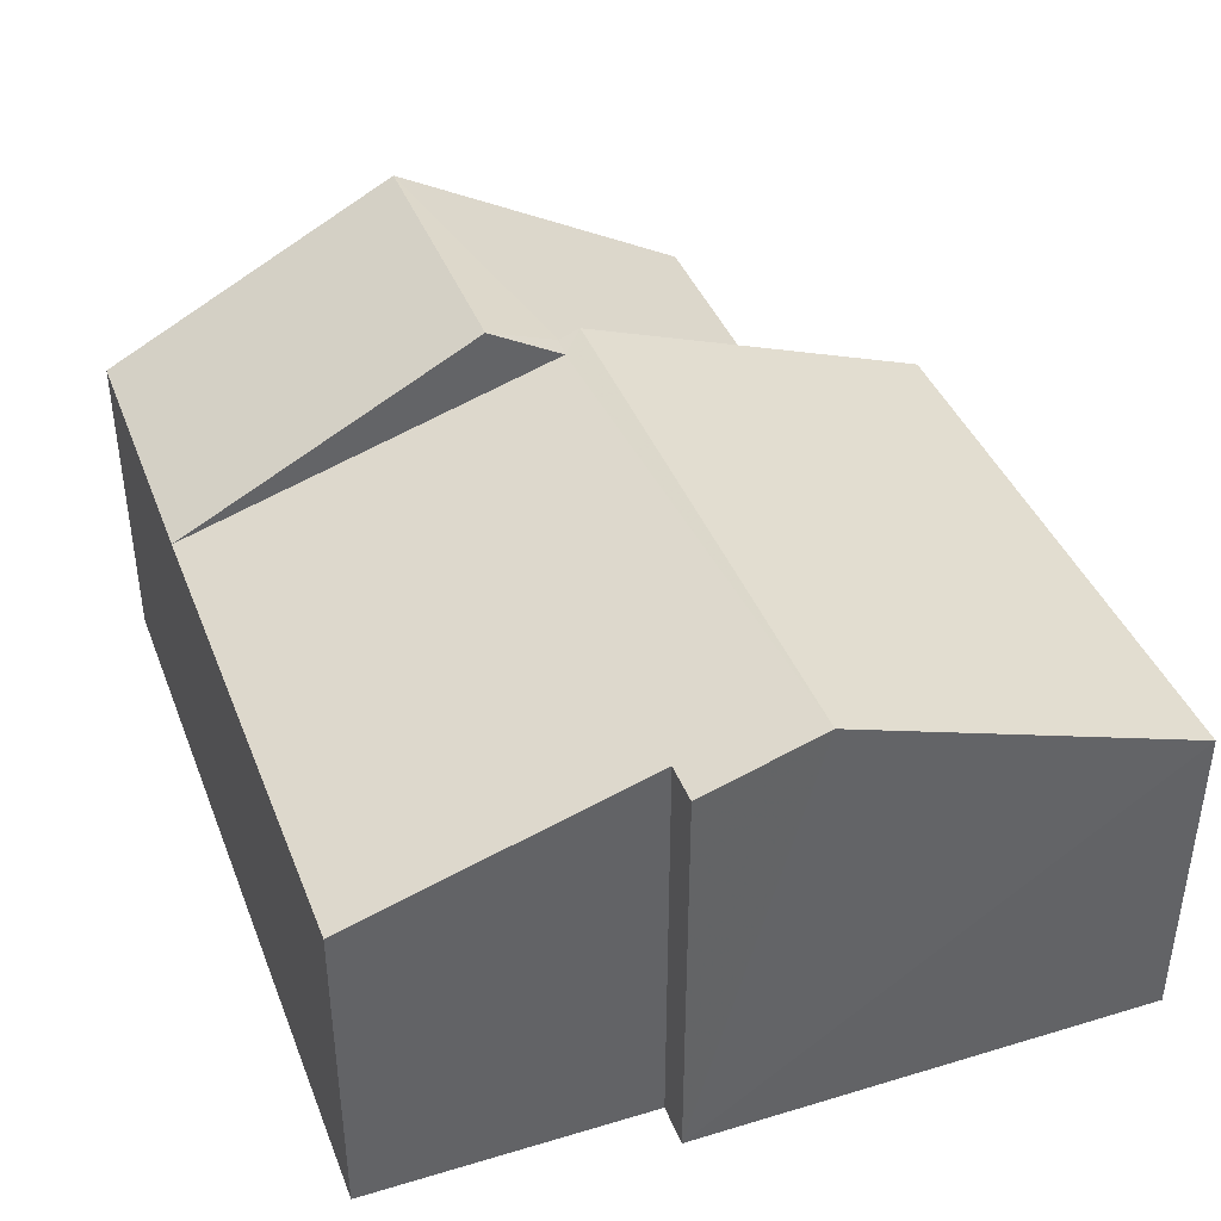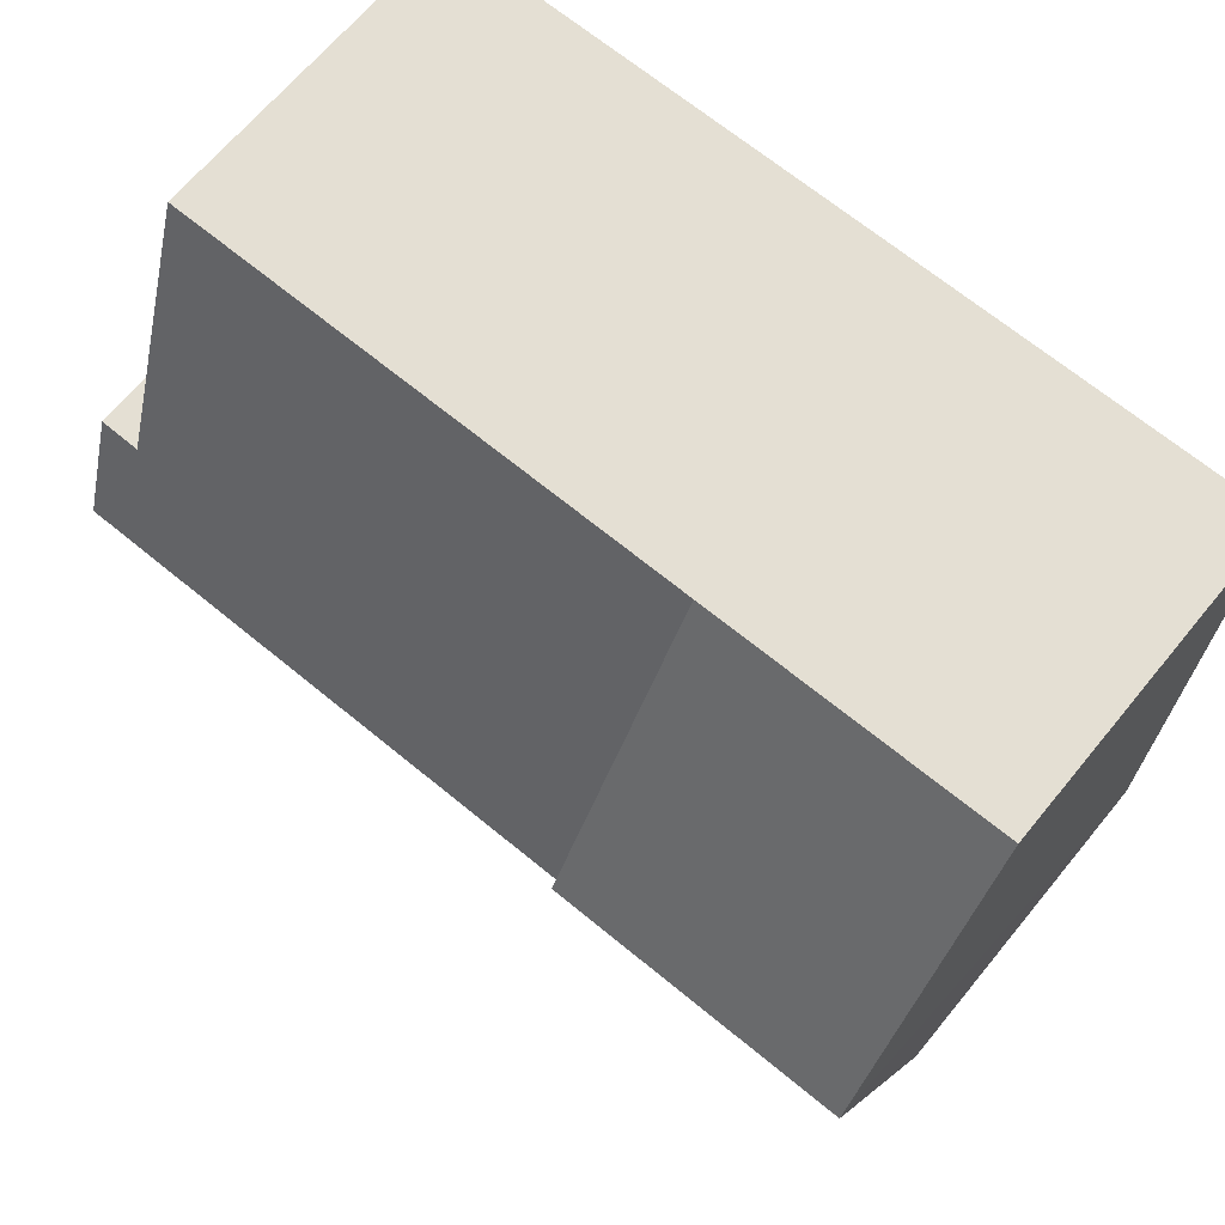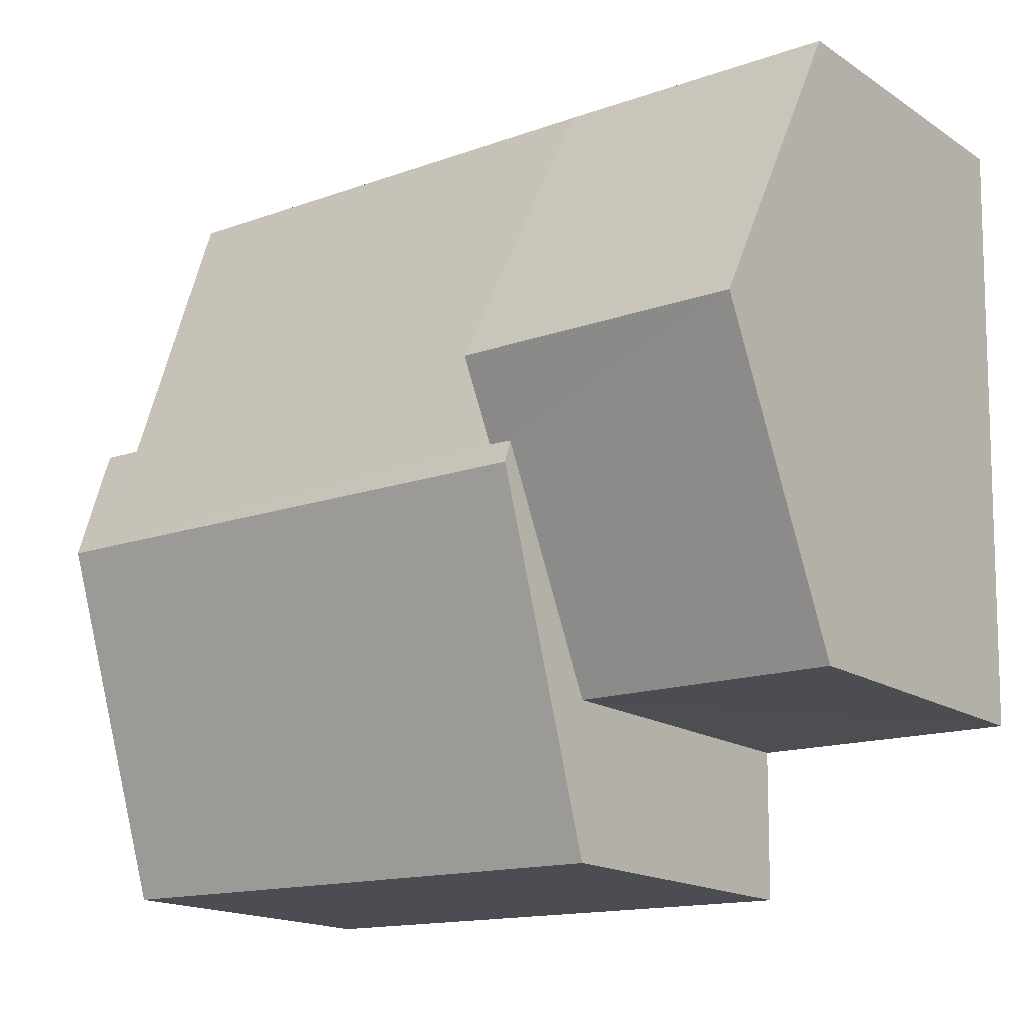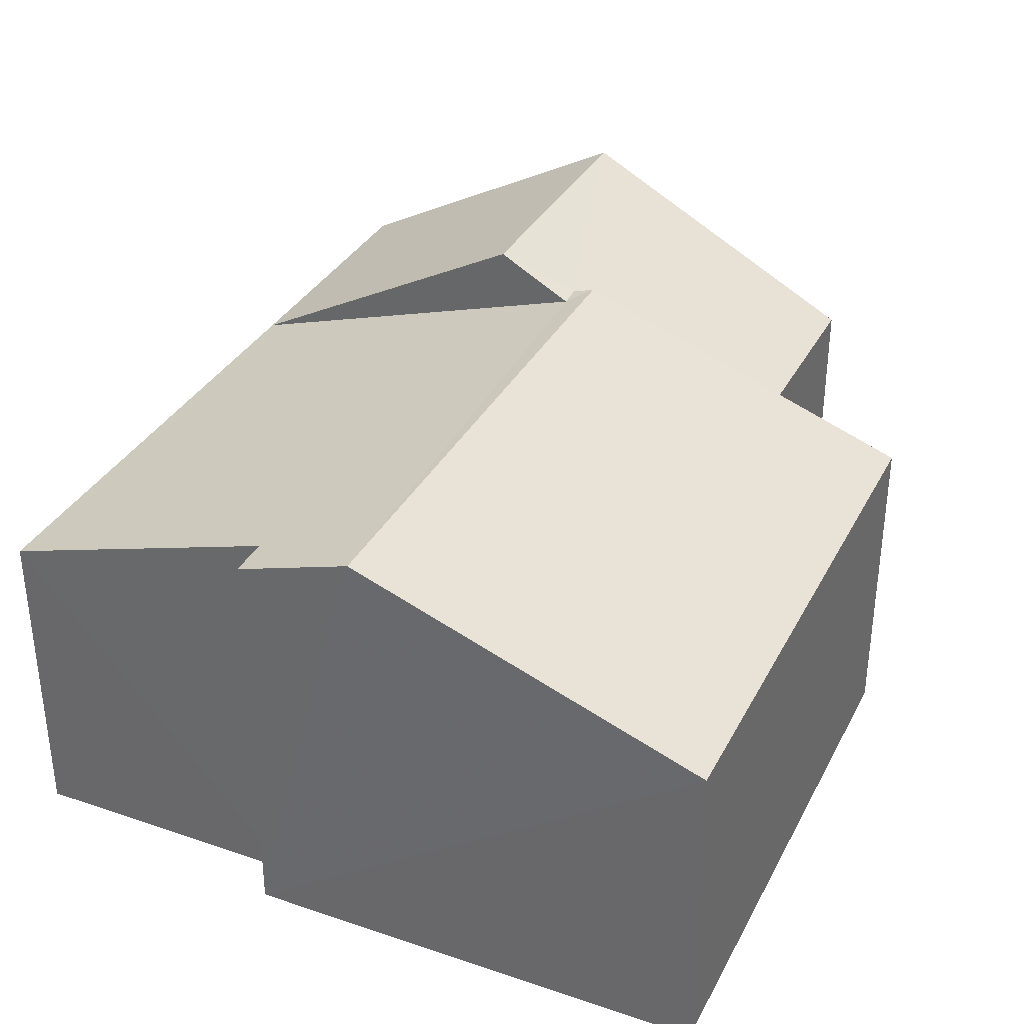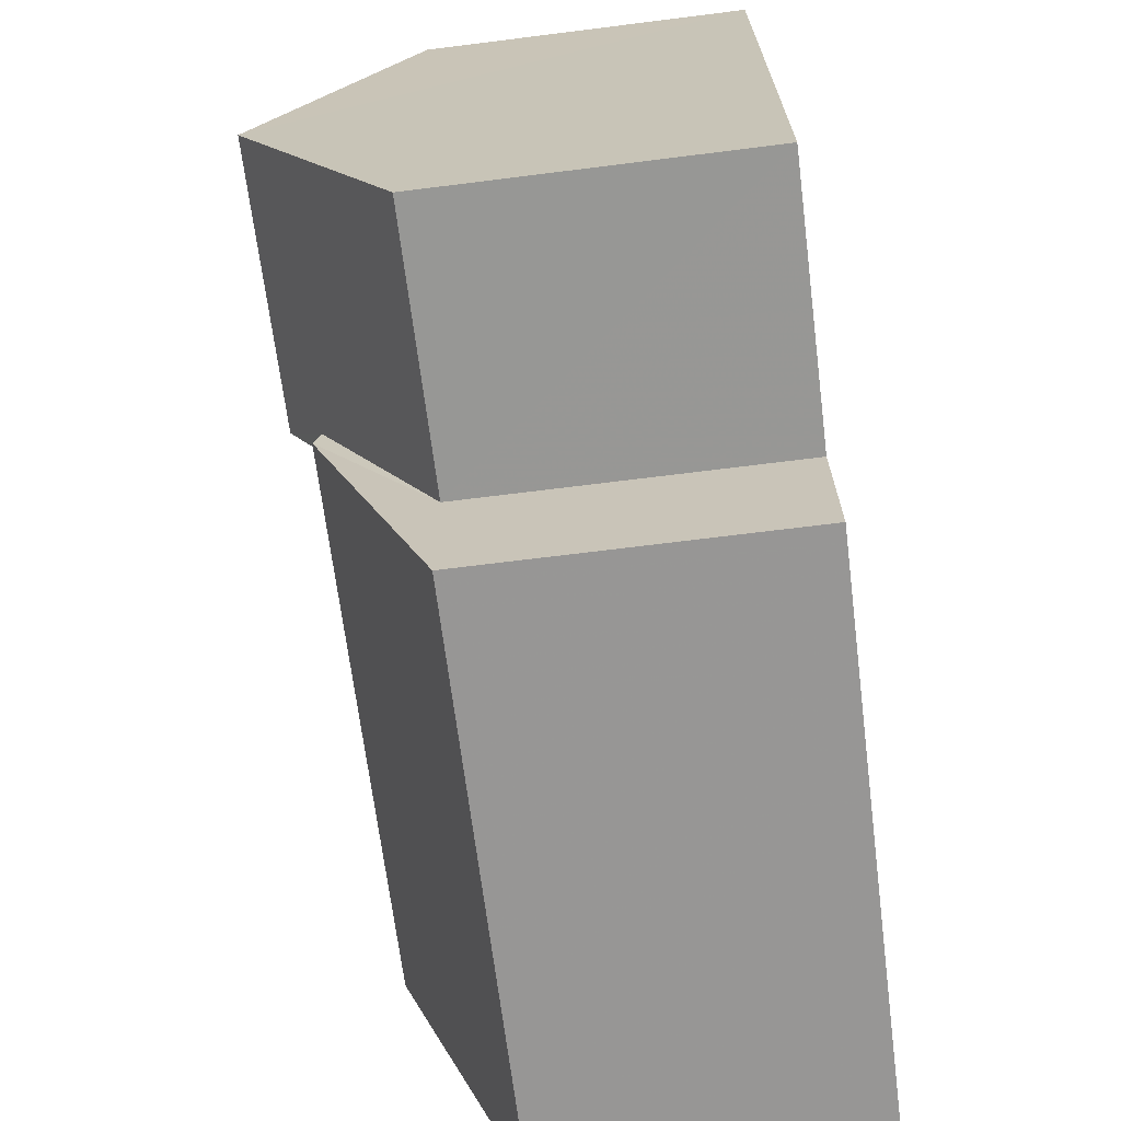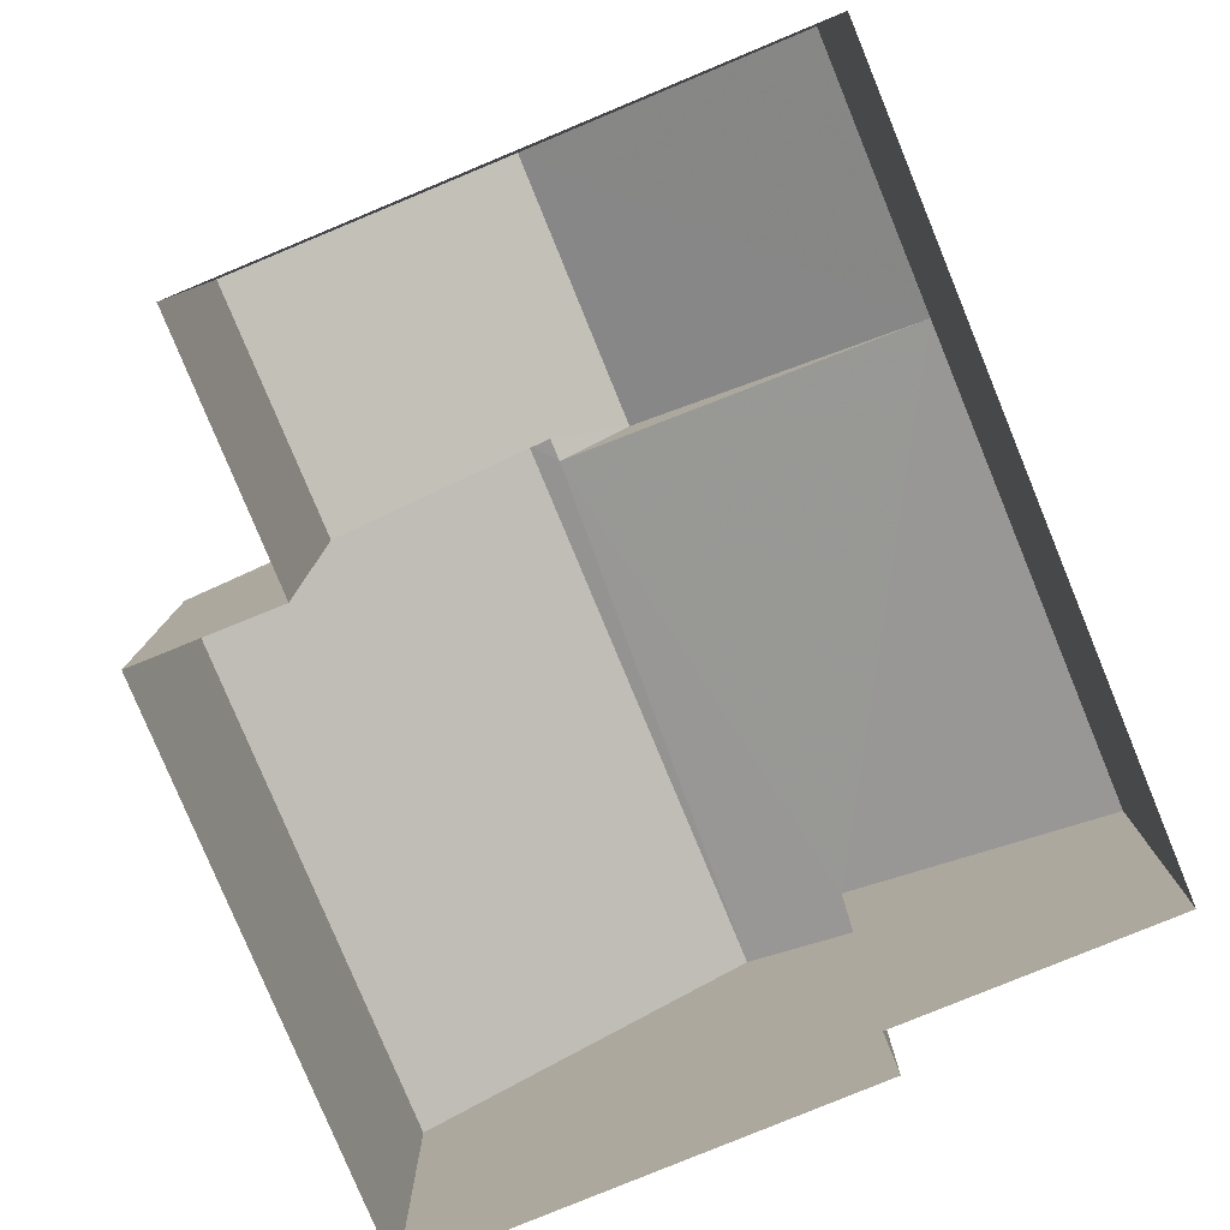
<metadata>
{"format":"obj","ext":"obj","renderer":"f3d","projection":"perspective","resolution":1024,"background":"white","views":[{"elev":40.4,"azim":-111.6,"up":"+Z"},{"elev":66.2,"azim":39.3,"up":"+Y"},{"elev":-17.1,"azim":37.8,"up":"+Y"},{"elev":34.1,"azim":-66.9,"up":"+Z"},{"elev":-69.4,"azim":97.2,"up":"+Y"},{"elev":-79.6,"azim":111.1,"up":"+Z"}]}
</metadata>
<code>
v -3.728e+05 -1.047e+05 26.79
v -3.728e+05 -1.047e+05 26.79
v -3.728e+05 -1.047e+05 26.79
v -3.729e+05 -1.047e+05 26.79
v -3.729e+05 -1.047e+05 26.79
v -3.728e+05 -1.047e+05 26.79
v -3.729e+05 -1.047e+05 26.79
v -3.729e+05 -1.047e+05 26.79
v -3.728e+05 -1.047e+05 35.19
v -3.728e+05 -1.047e+05 32.41
v -3.728e+05 -1.047e+05 32.41
v -3.728e+05 -1.047e+05 35.19
v -3.729e+05 -1.047e+05 34.61
v -3.729e+05 -1.047e+05 32.42
v -3.728e+05 -1.047e+05 32.42
v -3.728e+05 -1.047e+05 34.61
v -3.728e+05 -1.047e+05 32.42
v -3.728e+05 -1.047e+05 32.42
v -3.728e+05 -1.047e+05 34.48
v -3.728e+05 -1.047e+05 34.48
v -3.729e+05 -1.047e+05 33.97
v -3.729e+05 -1.047e+05 33.97
v -3.729e+05 -1.047e+05 32.41
f 1 2 3
f 4 3 5
f 2 6 7
f 8 5 7
f 3 2 5
f 5 2 7
f 9 10 11
f 12 9 11
f 13 14 15
f 16 13 15
f 17 18 19
f 18 9 19
f 19 12 20
f 19 9 12
f 21 13 22
f 11 23 22
f 20 13 16
f 20 16 19
f 11 22 20
f 22 13 20
f 6 2 15
f 15 17 16
f 16 17 19
f 2 17 15
f 23 11 4
f 4 11 3
f 11 10 3
f 14 7 6
f 15 14 6
f 23 4 5
f 22 23 5
f 11 20 12
f 21 8 13
f 8 7 14
f 8 14 13
f 18 1 9
f 1 3 9
f 3 10 9
f 17 1 18
f 17 2 1
f 22 5 8
f 21 22 8

</code>
